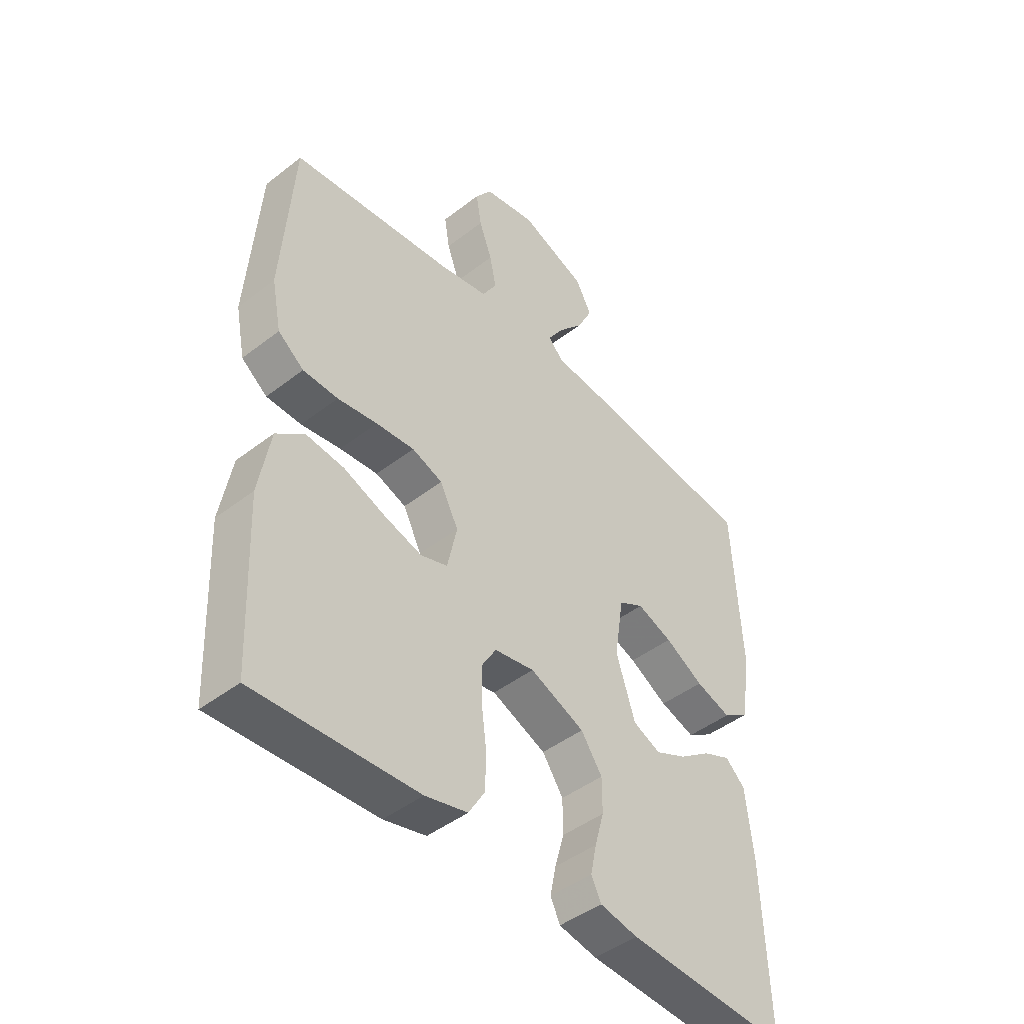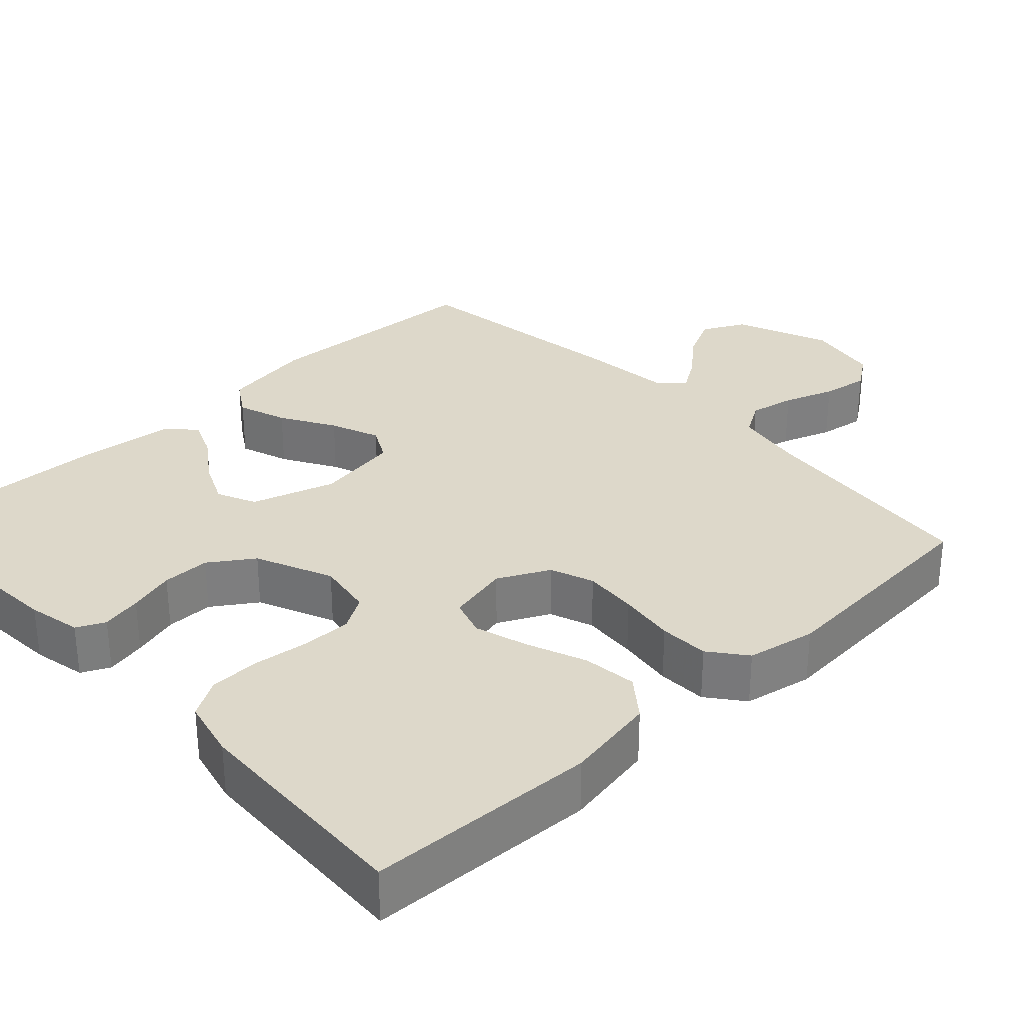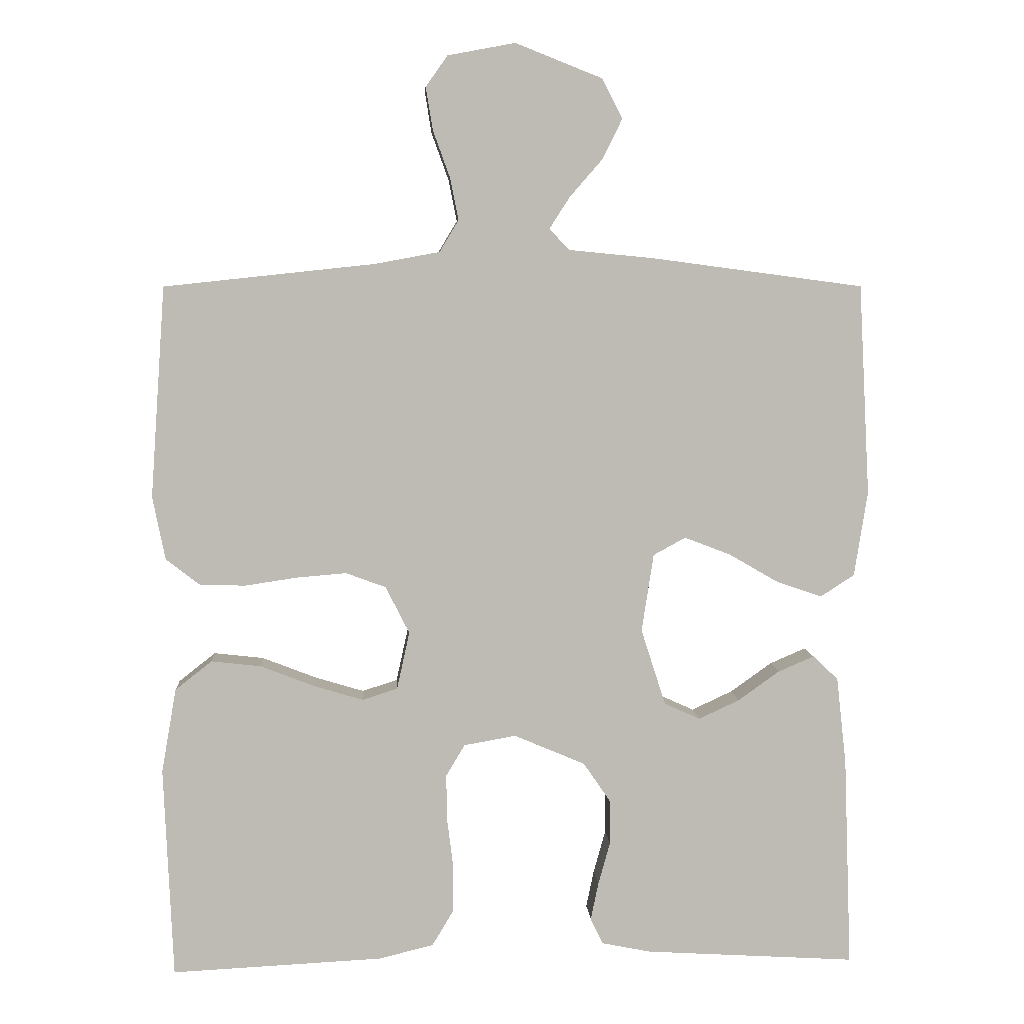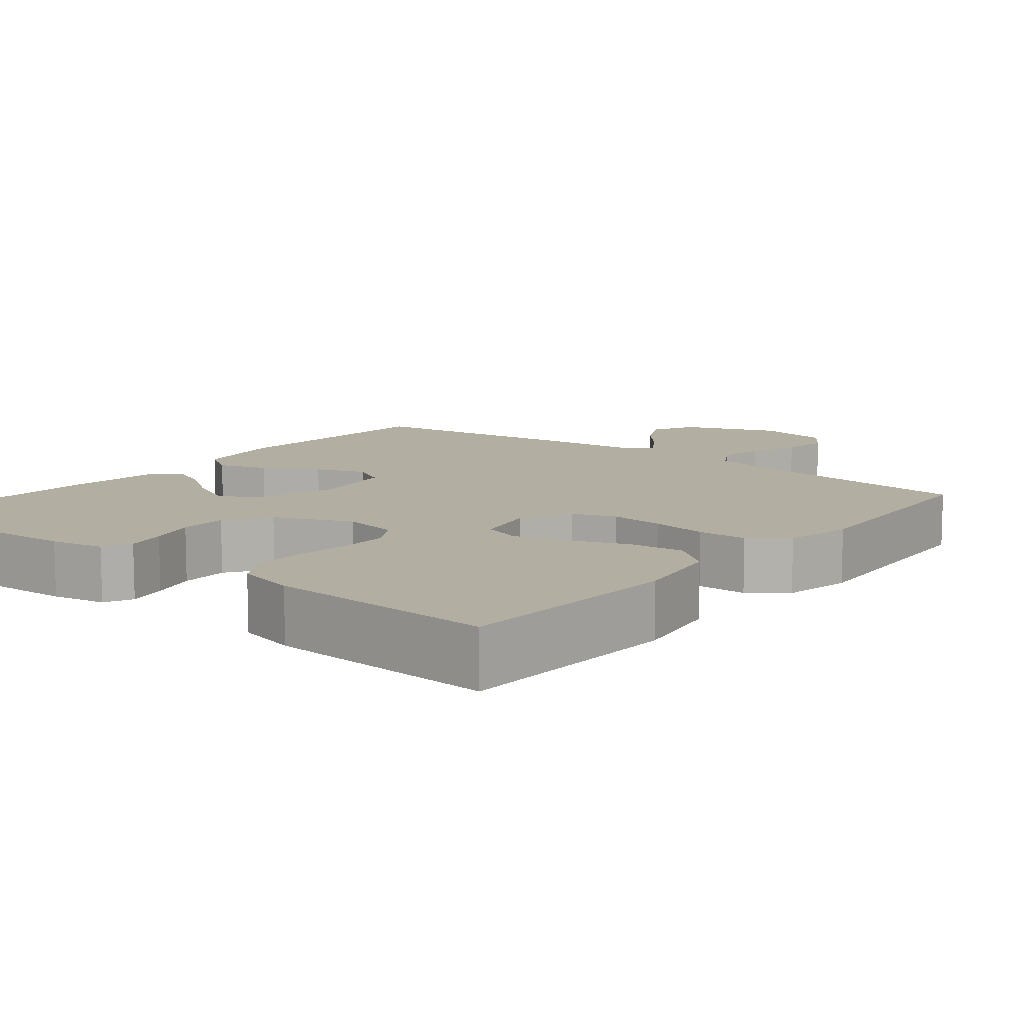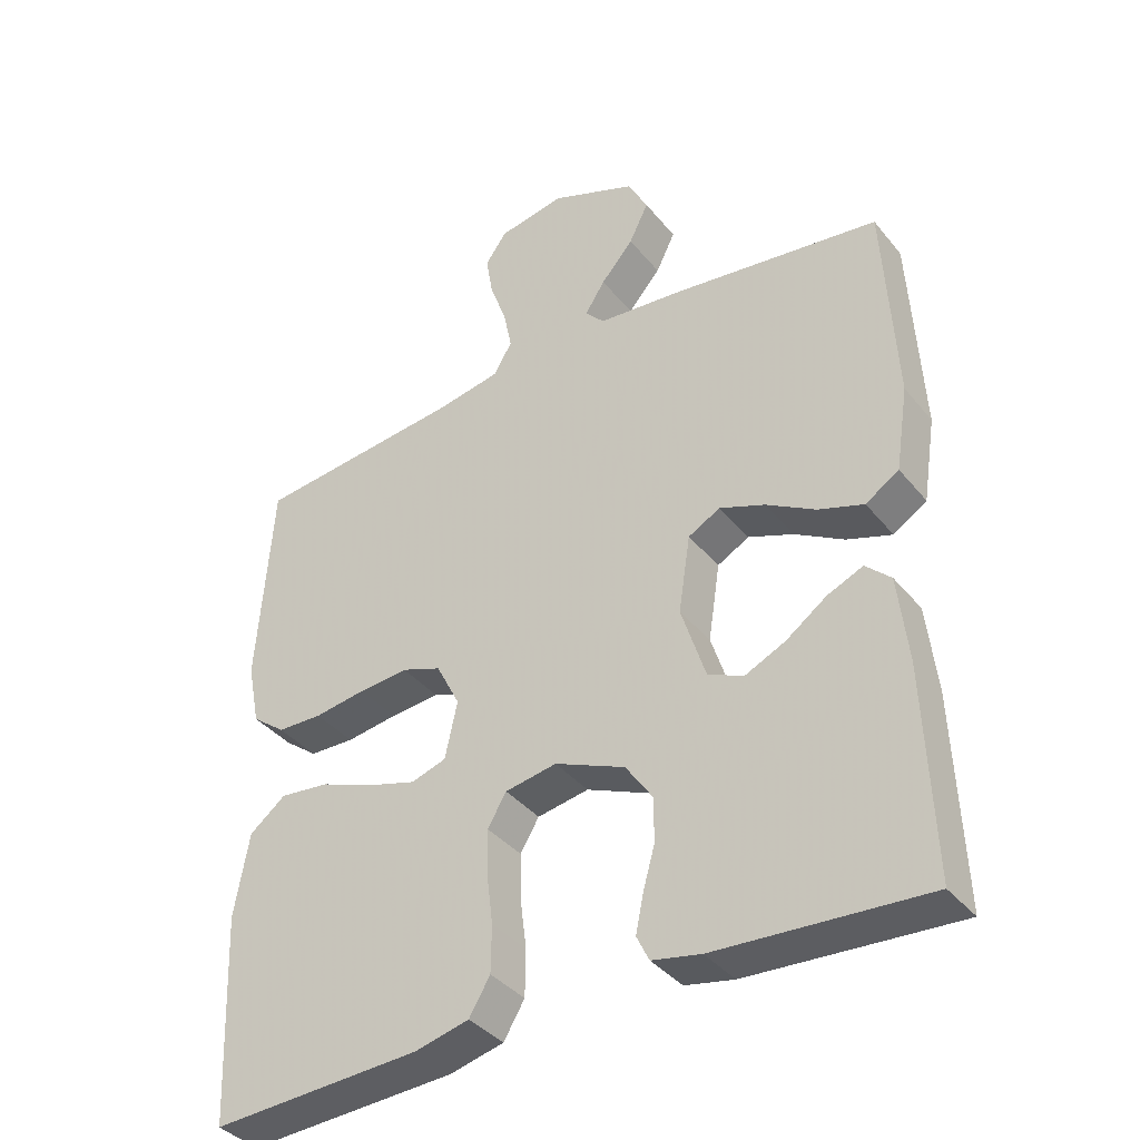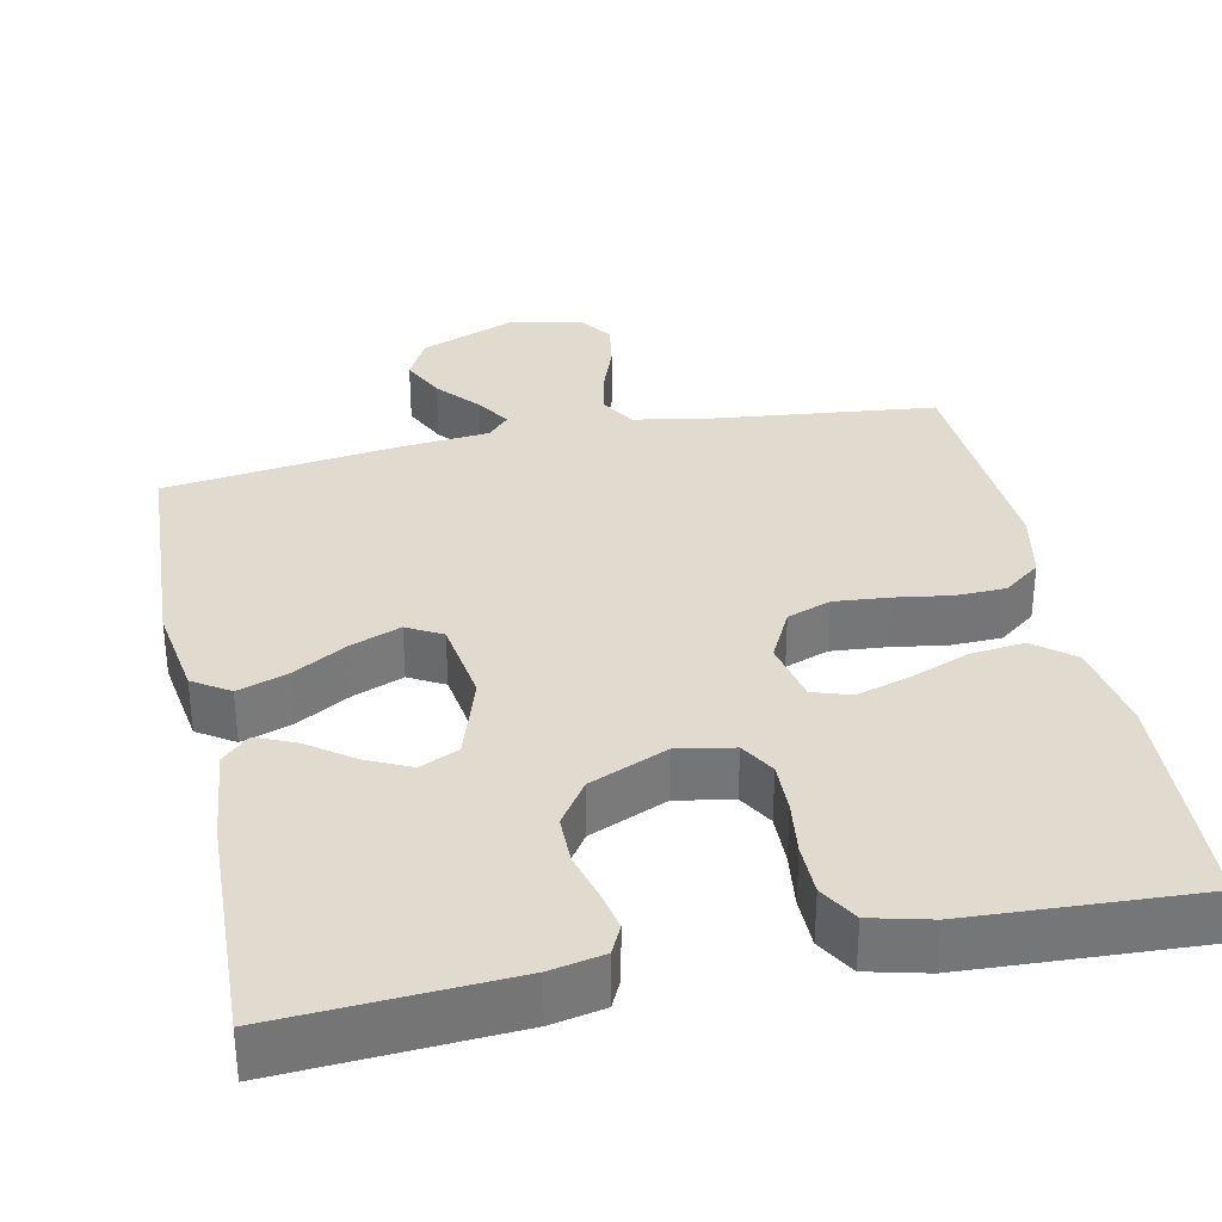
<metadata>
{"format":"obj","ext":"obj","renderer":"f3d","projection":"perspective","resolution":1024,"background":"white","views":[{"elev":-45.3,"azim":-48.2,"up":"+Z"},{"elev":31.0,"azim":-133.4,"up":"+Y"},{"elev":6.1,"azim":-3.5,"up":"+Z"},{"elev":10.7,"azim":-141.1,"up":"+Y"},{"elev":-38.2,"azim":34.4,"up":"+Z"},{"elev":33.7,"azim":168.3,"up":"+Y"}]}
</metadata>
<code>
v 0.5 0.07 0.5
v 0.516 0.07 0.2
v 0.497 0.07 0.079
v 0.449 0.07 0.048
v 0.384 0.07 0.07
v 0.313 0.07 0.111
v 0.248 0.07 0.136
v 0.202 0.07 0.111
v 0.185 0.07 0
v 0.22 0.07 -0.109
v 0.271 0.07 -0.132
v 0.329 0.07 -0.105
v 0.388 0.07 -0.063
v 0.439 0.07 -0.041
v 0.475 0.07 -0.075
v 0.489 0.07 -0.2
v 0.5 0.07 -0.5
v 0.2 0.07 -0.482
v 0.13 0.07 -0.468
v 0.112 0.07 -0.431
v 0.123 0.07 -0.378
v 0.14 0.07 -0.317
v 0.14 0.07 -0.254
v 0.101 0.07 -0.197
v 0 0.07 -0.154
v -0.074 0.07 -0.167
v -0.101 0.07 -0.212
v -0.1 0.07 -0.277
v -0.091 0.07 -0.349
v -0.092 0.07 -0.416
v -0.122 0.07 -0.466
v -0.2 0.07 -0.485
v -0.5 0.07 -0.5
v -0.513 0.07 -0.2
v -0.492 0.07 -0.08
v -0.44 0.07 -0.039
v -0.369 0.07 -0.047
v -0.292 0.07 -0.077
v -0.222 0.07 -0.098
v -0.172 0.07 -0.082
v -0.154 0.07 0
v -0.188 0.07 0.067
v -0.245 0.07 0.088
v -0.316 0.07 0.082
v -0.39 0.07 0.071
v -0.455 0.07 0.073
v -0.503 0.07 0.11
v -0.521 0.07 0.2
v -0.5 0.07 0.5
v -0.2 0.07 0.532
v -0.108 0.07 0.549
v -0.081 0.07 0.594
v -0.093 0.07 0.654
v -0.117 0.07 0.72
v -0.127 0.07 0.781
v -0.096 0.07 0.825
v 0 0.07 0.843
v 0.124 0.07 0.794
v 0.153 0.07 0.738
v 0.125 0.07 0.681
v 0.078 0.07 0.627
v 0.049 0.07 0.582
v 0.077 0.07 0.552
v 0.2 0.07 0.54
v 0.5 0 0.5
v 0.516 0 0.2
v 0.497 0 0.079
v 0.449 0 0.048
v 0.384 0 0.07
v 0.313 0 0.111
v 0.248 0 0.136
v 0.202 0 0.111
v 0.185 0 0
v 0.22 0 -0.109
v 0.271 0 -0.132
v 0.329 0 -0.105
v 0.388 0 -0.063
v 0.439 0 -0.041
v 0.475 0 -0.075
v 0.489 0 -0.2
v 0.5 0 -0.5
v 0.2 0 -0.482
v 0.13 0 -0.468
v 0.112 0 -0.431
v 0.123 0 -0.378
v 0.14 0 -0.317
v 0.14 0 -0.254
v 0.101 0 -0.197
v 0 0 -0.154
v -0.074 0 -0.167
v -0.101 0 -0.212
v -0.1 0 -0.277
v -0.091 0 -0.349
v -0.092 0 -0.416
v -0.122 0 -0.466
v -0.2 0 -0.485
v -0.5 0 -0.5
v -0.513 0 -0.2
v -0.492 0 -0.08
v -0.44 0 -0.039
v -0.369 0 -0.047
v -0.292 0 -0.077
v -0.222 0 -0.098
v -0.172 0 -0.082
v -0.154 0 0
v -0.188 0 0.067
v -0.245 0 0.088
v -0.316 0 0.082
v -0.39 0 0.071
v -0.455 0 0.073
v -0.503 0 0.11
v -0.521 0 0.2
v -0.5 0 0.5
v -0.2 0 0.532
v -0.108 0 0.549
v -0.081 0 0.594
v -0.093 0 0.654
v -0.117 0 0.72
v -0.127 0 0.781
v -0.096 0 0.825
v 0 0 0.843
v 0.124 0 0.794
v 0.153 0 0.738
v 0.125 0 0.681
v 0.078 0 0.627
v 0.049 0 0.582
v 0.077 0 0.552
v 0.2 0 0.54
f 4 5 6
f 3 4 6
f 2 3 6
f 1 2 6
f 64 1 6
f 63 64 6
f 62 63 6 7
f 59 60 61
f 58 59 61
f 57 58 61
f 56 57 61
f 55 56 61
f 54 55 61
f 53 54 61
f 52 53 61 62
f 62 7 8
f 52 62 8
f 51 52 8
f 48 49 50
f 47 48 50
f 46 47 50
f 45 46 50
f 44 45 50
f 43 44 50 51
f 51 8 9
f 43 51 9
f 42 43 9
f 36 37 38
f 35 36 38
f 34 35 38
f 33 34 38
f 32 33 38
f 31 32 38
f 30 31 38
f 29 30 38
f 28 29 38
f 27 28 38 39
f 26 27 39 40
f 20 21 22
f 19 20 22
f 18 19 22
f 17 18 22
f 16 17 22
f 15 16 22
f 14 15 22
f 13 14 22
f 12 13 22
f 11 12 22 23
f 10 11 23 24
f 10 24 25
f 9 10 25
f 42 9 25
f 41 42 25
f 25 26 40 41
f 70 69 68
f 70 68 67
f 70 67 66
f 70 66 65
f 70 65 128
f 70 128 127
f 71 70 127 126
f 125 124 123
f 125 123 122
f 125 122 121
f 125 121 120
f 125 120 119
f 125 119 118
f 125 118 117
f 126 125 117 116
f 72 71 126
f 72 126 116
f 72 116 115
f 114 113 112
f 114 112 111
f 114 111 110
f 114 110 109
f 114 109 108
f 115 114 108 107
f 73 72 115
f 73 115 107
f 73 107 106
f 102 101 100
f 102 100 99
f 102 99 98
f 102 98 97
f 102 97 96
f 102 96 95
f 102 95 94
f 102 94 93
f 102 93 92
f 103 102 92 91
f 104 103 91 90
f 86 85 84
f 86 84 83
f 86 83 82
f 86 82 81
f 86 81 80
f 86 80 79
f 86 79 78
f 86 78 77
f 86 77 76
f 87 86 76 75
f 88 87 75 74
f 89 88 74
f 89 74 73
f 89 73 106
f 89 106 105
f 105 104 90 89
f 1 65 66 2
f 2 66 67 3
f 3 67 68 4
f 4 68 69 5
f 5 69 70 6
f 6 70 71 7
f 7 71 72 8
f 8 72 73 9
f 9 73 74 10
f 10 74 75 11
f 11 75 76 12
f 12 76 77 13
f 13 77 78 14
f 14 78 79 15
f 15 79 80 16
f 16 80 81 17
f 17 81 82 18
f 18 82 83 19
f 19 83 84 20
f 20 84 85 21
f 21 85 86 22
f 22 86 87 23
f 23 87 88 24
f 24 88 89 25
f 25 89 90 26
f 26 90 91 27
f 27 91 92 28
f 28 92 93 29
f 29 93 94 30
f 30 94 95 31
f 31 95 96 32
f 32 96 97 33
f 33 97 98 34
f 34 98 99 35
f 35 99 100 36
f 36 100 101 37
f 37 101 102 38
f 38 102 103 39
f 39 103 104 40
f 40 104 105 41
f 41 105 106 42
f 42 106 107 43
f 43 107 108 44
f 44 108 109 45
f 45 109 110 46
f 46 110 111 47
f 47 111 112 48
f 48 112 113 49
f 49 113 114 50
f 50 114 115 51
f 51 115 116 52
f 52 116 117 53
f 53 117 118 54
f 54 118 119 55
f 55 119 120 56
f 56 120 121 57
f 57 121 122 58
f 58 122 123 59
f 59 123 124 60
f 60 124 125 61
f 61 125 126 62
f 62 126 127 63
f 63 127 128 64
f 64 128 65 1

</code>
